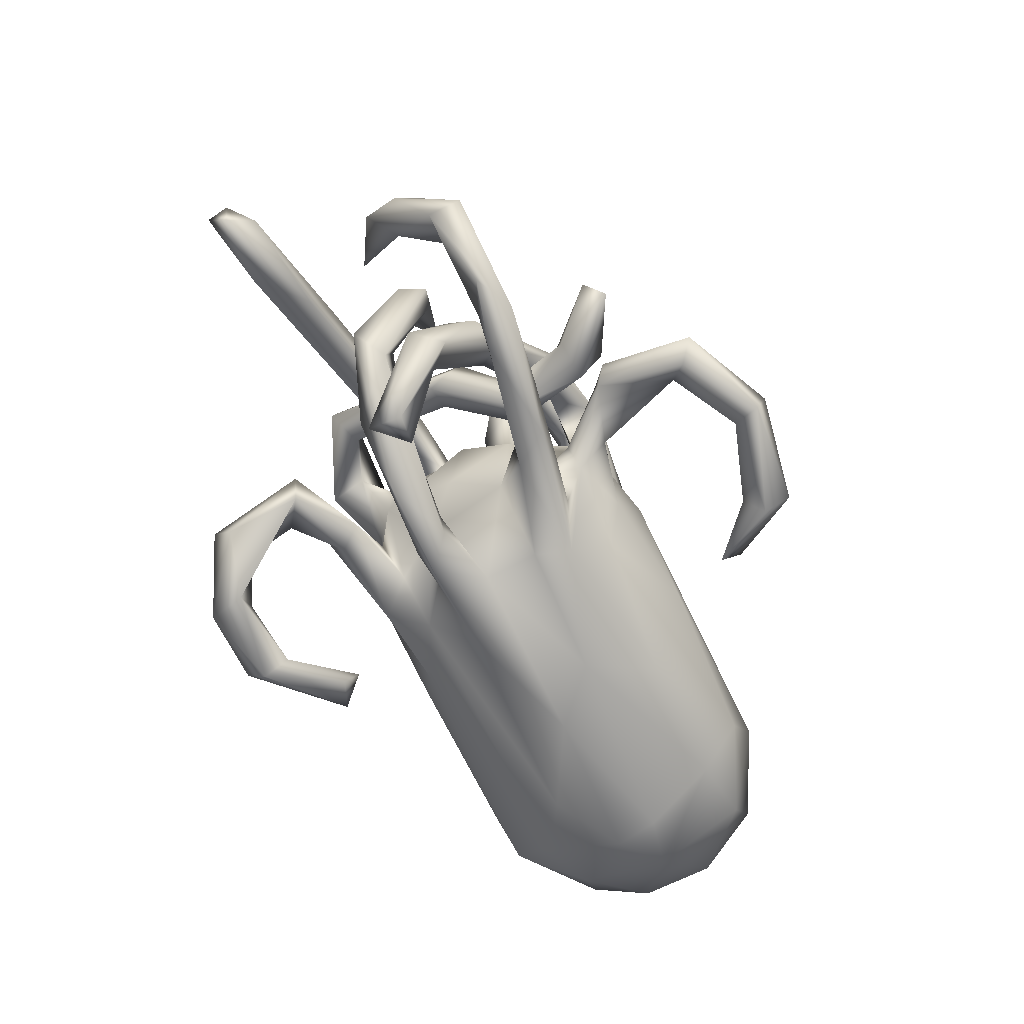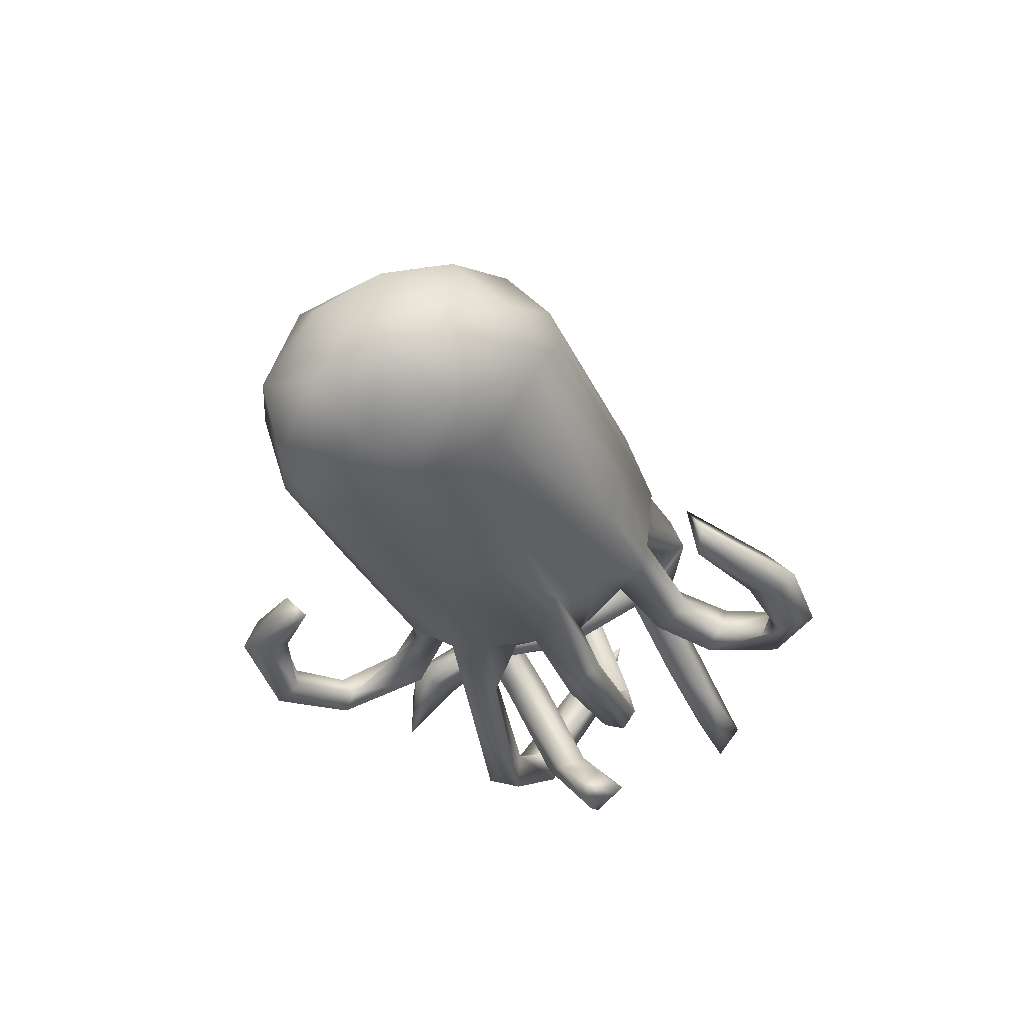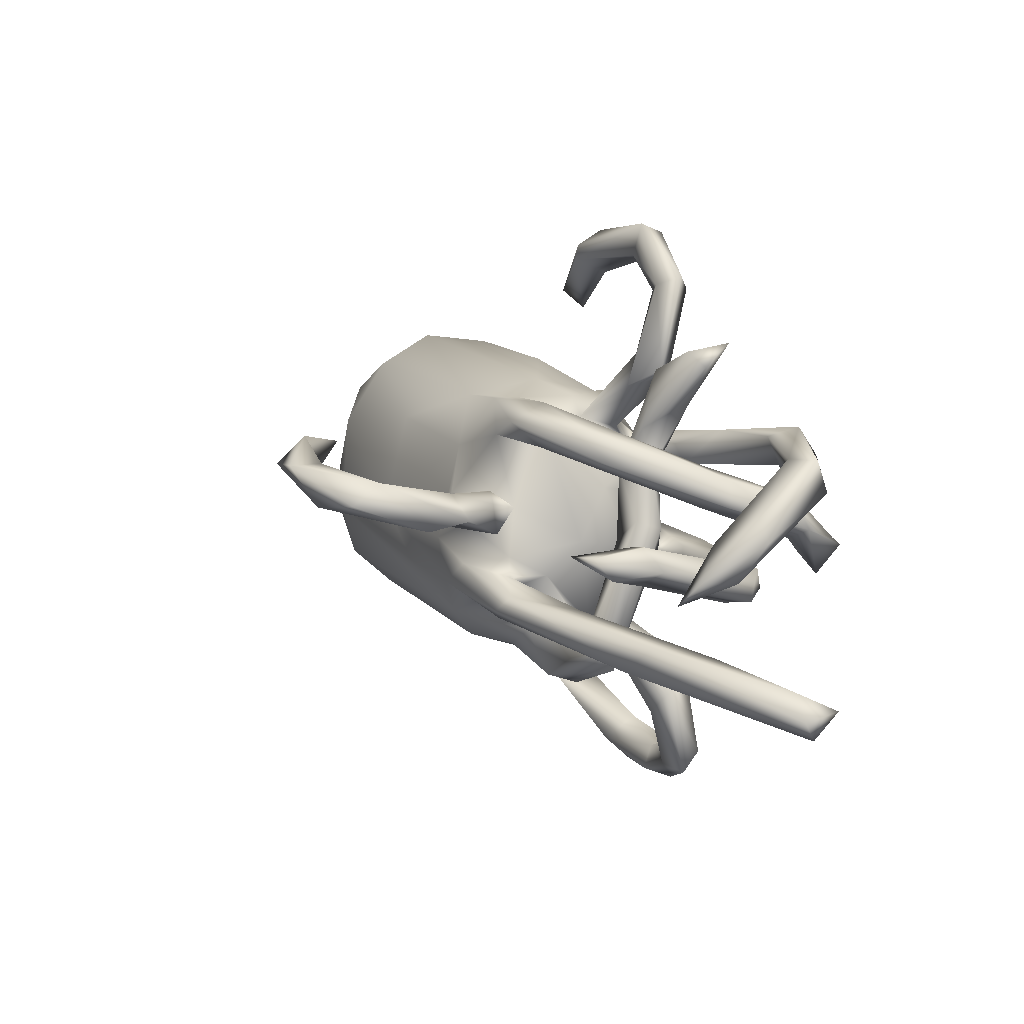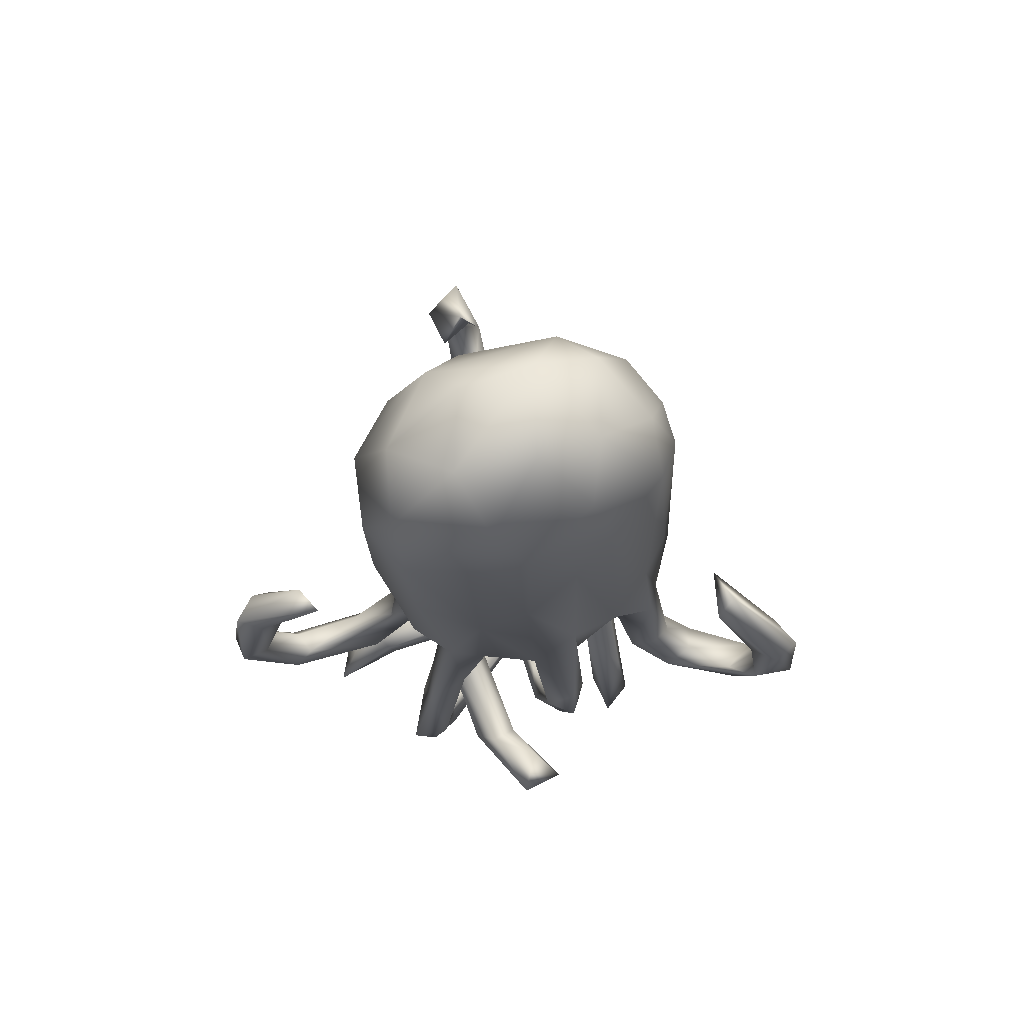
<metadata>
{"format":"obj","ext":"obj","renderer":"f3d","projection":"perspective","resolution":1024,"background":"white","views":[{"elev":-67.8,"azim":114.3,"up":"+Z"},{"elev":-36.6,"azim":-70.6,"up":"+Z"},{"elev":13.2,"azim":58.4,"up":"+Y"},{"elev":-22.7,"azim":-89.1,"up":"+Z"}]}
</metadata>
<code>
v 0.7952 -0.2399 0.002453
v 0.7911 -0.1986 -0.05244
v 0.7579 -0.1653 0.01041
v 0.7989 -0.2045 0.02261
v 0.6899 0.07813 0.02306
v 0.6588 -0.2196 0.01414
v 0.6698 0.01002 0.07013
v 0.6633 0.1998 -0.09697
v 0.6707 0.1171 0.0304
v 0.6491 0.01433 0.1302
v 0.6217 0.06954 0.08658
v 0.5065 -0.1339 0.1276
v 0.6286 0.05975 -0.000676
v 0.6029 0.142 -0.09168
v 0.5752 -0.04403 0.1246
v 0.6013 0.1933 -0.08353
v 0.4765 0.2163 -0.207
v 0.6662 0.1424 -0.1173
v 0.4777 0.1512 -0.1627
v 0.5761 -0.1493 0.03995
v 0.4812 -0.01244 0.1919
v 0.4624 0.2022 -0.1484
v 0.5135 -0.000849 0.1085
v 0.5447 0.1789 -0.1918
v 0.5159 -0.07903 -0.07928
v 0.486 0.04138 0.1308
v 0.5118 0.03403 -0.2084
v 0.4624 0.08013 -0.07081
v 0.4504 0.1271 -0.07862
v 0.4666 -0.08844 -0.05574
v 0.4698 -0.03526 -0.1275
v 0.4586 -0.01892 -0.3268
v 0.4419 -0.02807 0.05603
v 0.4513 -0.03152 -0.06891
v 0.464 0.01082 -0.1992
v 0.3809 -0.124 -0.1636
v 0.4705 0.08607 -0.2105
v 0.3745 -0.1395 0.191
v 0.4591 0.0269 0.2174
v 0.3855 0.1446 -0.06434
v 0.46 -0.03376 0.1238
v 0.4203 0.3295 -0.04035
v 0.4114 -0.08342 -0.3118
v 0.4381 0.04937 -0.2284
v 0.4312 0.15 -0.2083
v 0.3095 -0.1117 0.1443
v 0.3721 0.01072 0.2087
v 0.4549 -0.1887 0.1458
v 0.452 0.03507 0.1352
v 0.4058 -0.03461 -0.2686
v 0.4108 0.07269 -0.04764
v 0.2736 0.2602 -0.08257
v 0.4048 0.3655 -0.1024
v 0.3456 -0.0977 -0.1348
v 0.3424 -0.2237 0.09432
v 0.3637 -0.173 0.1248
v 0.3551 0.1023 -0.04171
v 0.3559 0.03045 0.004215
v 0.4213 -0.08828 -0.1731
v 0.4181 -0.01682 -0.343
v 0.3411 0.253 -0.06551
v 0.3413 -0.009908 -0.000693
v 0.2283 0.1121 -0.1379
v 0.3452 0.04899 0.05002
v 0.3606 -0.02481 -0.3217
v 0.3012 -0.3058 -0.05463
v 0.2606 -0.3494 -0.04774
v 0.2848 -0.3068 -0.116
v 0.2966 0.1315 -0.01534
v 0.3649 -0.0517 -0.1432
v 0.2451 0.1693 -0.1988
v 0.2895 -0.1935 0.05387
v 0.2783 -0.1942 0.1171
v 0.3333 -0.1932 0.1234
v 0.2959 -0.003336 0.009352
v 0.3249 0.153 0.09923
v 0.2903 0.003073 0.0544
v 0.3706 0.3505 -0.0359
v 0.2665 -0.1126 -0.2256
v 0.2751 0.209 0.114
v 0.2868 0.203 -0.00192
v 0.2798 0.3055 -0.03338
v 0.3212 0.1905 -0.1534
v 0.2709 0.3036 -0.05339
v 0.2618 0.1299 -0.05525
v 0.2163 0.1493 -0.1253
v 0.1567 -0.15 0.2241
v 0.2677 0.4693 -0.09607
v 0.2417 -0.465 -0.09014
v 0.2847 -0.4383 -0.1427
v 0.2471 0.1229 0.0217
v 0.2305 -0.3448 -0.1009
v 0.1772 -0.2696 0.1281
v 0.2281 0.1147 -0.0386
v 0.2925 0.201 0.05345
v 0.2155 -0.09591 0.2341
v 0.2811 -0.4769 -0.1113
v 0.2238 0.2706 -0.01041
v 0.2064 -0.2236 0.07152
v 0.1277 -0.129 -0.2074
v 0.1826 -0.1068 -0.1711
v 0.1965 0.04994 0.3068
v 0.1556 -0.06198 -0.2391
v 0.2259 -0.4245 -0.1429
v 0.2462 0.2835 -0.08377
v 0.2097 0.4131 -0.1106
v 0.1371 0.2386 0.115
v 0.1307 0.08823 0.5072
v 0.1695 0.03333 0.3763
v 0.1808 0.0743 0.007334
v 0.2108 0.3267 -0.03817
v 0.1343 0.001279 0.2137
v 0.2056 0.4387 -0.07659
v 0.1481 -0.1922 0.0181
v 0.1654 0.06792 0.2404
v 0.05167 0.07514 0.536
v 0.1537 -0.5368 -0.1733
v 0.1365 0.03052 0.3189
v 0.2362 0.441 -0.1307
v 0.1437 -0.5105 -0.1172
v 0.1644 -0.1762 0.05716
v 0.108 -0.2188 -0.04743
v 0.1774 -0.04717 -0.05537
v 0.1743 -0.1241 0.1803
v 0.09366 0.03885 0.2541
v 0.1375 0.126 0.4554
v 0.1713 -0.4695 -0.1799
v 0.2006 0.1706 0.0967
v 0.1873 -0.02041 0.0638
v 0.09282 0.08454 0.435
v 0.1666 -0.06552 -0.1849
v 0.1583 0.09556 0.3226
v 0.1903 -0.2902 0.07363
v 0.1338 0.1158 -0.09395
v 0.1507 0.04564 -0.1109
v 0.1439 0.1786 -0.04004
v 0.167 -0.2996 -0.08168
v 0.1333 -0.4716 -0.1401
v 0.1937 -0.1233 0.252
v 0.2375 0.4529 -0.06136
v 0.1549 -0.2717 -0.1125
v 0.1552 -0.2701 -0.04569
v 0.1247 -0.08667 0.1798
v 0.1108 0.5503 -0.1164
v 0.1821 0.1659 0.1504
v 0.1019 0.4917 -0.104
v 0.1509 -0.08605 0.1161
v 0.1166 -0.1145 -0.1083
v 0.1164 0.5322 -0.1583
v 0.09981 0.03845 0.1553
v -0.01188 0.1393 0.4957
v 0.1698 0.1658 -0.1505
v 0.1072 0.1897 -0.0661
v 0.1364 0.2082 0.1842
v 0.194 0.104 -0.1771
v 0.0173 -0.5348 -0.1651
v 0.07843 0.1479 -0.1244
v 0.03436 -0.1467 0.1821
v 0.0504 0.2265 -0.005437
v 0.079 -0.2449 0.04705
v 0.1886 -0.2302 -0.1053
v 0.09908 0.1967 0.009108
v 0.0522 -0.1977 -0.09727
v -0.0037 0.1569 0.132
v 0.1323 0.248 -0.06072
v 0.09887 0.1715 0.08684
v -0.005954 -0.2589 -0.1043
v 0.02191 -0.4489 -0.1763
v 0.03083 -0.07428 0.2249
v 0.09677 -0.05613 0.1636
v 0.01484 0.224 -0.07262
v 0.09209 -0.2059 0.1196
v -0.01987 0.1023 0.4982
v 0.001995 -0.006778 0.2
v 0.1007 0.0754 0.2068
v -0.06972 -0.1358 0.2046
v 0.003584 -0.2558 0.1019
v -0.01293 0.1419 0.5582
v 0.06285 -0.1135 -0.1585
v 0.01635 -0.4949 -0.1999
v -8e-05 -0.4914 -0.123
v 0.0996 0.4851 -0.1458
v -0.07218 0.521 -0.1476
v 0.02898 0.05942 -0.1843
v -0.03989 0.04692 0.2081
v -0.04245 -0.1879 -0.1326
v -0.04752 0.2465 0.01303
v 0.09729 -0.1093 -0.2447
v -0.07536 0.4948 -0.09795
v -0.1169 -0.2659 0.1207
v -0.008127 -0.2687 -0.05438
v -0.08315 -0.1128 -0.1824
v -0.02099 0.2201 0.07252
v -0.09327 -0.05186 0.2087
v 0.02676 -0.03624 -0.195
v -0.0885 -0.2028 0.1777
v -0.04648 0.4417 -0.142
v 0.007795 0.1233 -0.183
v -0.02781 0.2221 0.12
v -0.1702 0.1127 0.5103
v -0.07662 -0.3809 -0.1453
v -0.07401 0.4723 -0.1629
v -0.1765 0.2036 0.08887
v -0.02586 0.1907 -0.1484
v -0.2027 0.05867 -0.2123
v -0.1339 -0.4046 -0.13
v -0.09512 0.1237 0.1598
v -0.1307 0.1675 0.4702
v -0.1358 0.3625 -0.1506
v -0.1625 -0.2428 -0.09026
v -0.07265 0.4677 -0.09052
v -0.1072 -0.3716 -0.06782
v -0.1551 0.3966 -0.1156
v -0.1749 0.08726 0.4243
v -0.22 0.1309 0.357
v -0.2367 -0.1304 0.1896
v -0.2517 0.06602 0.3751
v -0.3396 0.1365 0.1402
v -0.2751 0.1006 0.3856
v -0.04492 -0.2919 0.03201
v -0.2993 -0.02782 -0.2187
v -0.3423 -0.03714 0.1883
v -0.2714 0.1731 -0.1923
v -0.2131 -0.2753 -0.03738
v -0.4532 -0.1099 -0.2059
v -0.1982 0.2563 -0.08521
v -0.4775 0.2526 -0.1257
v -0.5524 0.2633 -0.02959
v -0.5658 -0.08772 0.1735
v -0.5465 -0.2778 -0.001195
v -0.5521 -0.1665 -0.1757
v -0.4976 0.1774 -0.2092
v -0.5487 0.04692 -0.2351
v -0.5667 -0.02998 -0.2308
v -0.5431 -0.2583 0.0749
v -0.6022 0.08775 0.1372
v -0.5939 -0.2521 -0.08467
v -0.5736 0.2079 0.06603
v -0.5898 -0.1964 0.1334
v -0.646 -0.07787 0.1489
v -0.6182 0.1932 -0.1801
v -0.7016 0.1366 0.05602
v -0.6484 0.02661 -0.2145
v -0.7124 -0.145 0.07512
v -0.6551 -0.1357 -0.162
v -0.6955 0.1978 -0.07886
v -0.67 -0.2325 -0.01424
v -0.7331 -0.1478 -0.0755
v -0.7612 0.08106 -0.003641
v -0.7573 -0.04557 -0.1217
v -0.7701 -0.04116 0.03483
v -0.7413 0.08672 -0.1391
f 225 186 231
f 45 19 63
f 157 86 152
f 19 22 63
f 83 17 71
f 63 22 83
f 45 155 71
f 86 83 152
f 83 71 152
f 204 198 223
f 22 17 83
f 206 181 212
f 89 97 67
f 89 92 104
f 66 97 90
f 66 90 68
f 97 66 67
f 89 67 92
f 68 92 141
f 92 67 137
f 141 92 137
f 212 201 206
f 68 141 161
f 161 141 167
f 167 141 137
f 163 161 167
f 59 25 36
f 36 79 59
f 143 170 169
f 170 143 147
f 96 169 139
f 96 143 169
f 143 46 124
f 96 46 143
f 139 38 96
f 12 46 96
f 38 12 96
f 239 229 240
f 196 229 239
f 196 216 229
f 196 176 216
f 196 158 176
f 87 139 176
f 158 87 176
f 124 87 158
f 48 139 87
f 38 139 48
f 164 154 199
f 154 107 199
f 125 175 185
f 125 132 175
f 132 115 175
f 39 49 47
f 112 125 174
f 118 125 112
f 115 102 112
f 102 118 112
f 176 139 169
f 73 72 99
f 6 48 56
f 247 230 235
f 230 190 235
f 220 190 230
f 220 177 190
f 93 172 177
f 160 93 177
f 160 133 93
f 93 73 172
f 93 74 73
f 55 93 133
f 55 74 93
f 238 203 228
f 193 159 187
f 242 246 249
f 242 228 246
f 166 162 159
f 95 128 107
f 80 95 107
f 51 145 128
f 235 239 247
f 166 159 193
f 190 239 235
f 190 196 239
f 177 196 190
f 196 177 172
f 89 138 120
f 24 19 45
f 24 45 17
f 17 45 71
f 90 97 117
f 127 90 117
f 97 89 117
f 117 89 120
f 117 120 156
f 120 138 181
f 120 181 156
f 127 180 168
f 181 138 168
f 181 168 212
f 156 206 180
f 156 181 206
f 68 90 127
f 68 127 104
f 68 104 92
f 89 104 138
f 138 104 127
f 127 168 138
f 212 168 201
f 168 180 201
f 180 206 201
f 188 79 100
f 103 79 188
f 32 27 43
f 27 35 43
f 43 35 50
f 44 60 65
f 44 65 50
f 60 27 32
f 37 27 60
f 37 60 44
f 180 127 117
f 180 117 156
f 43 50 65
f 60 32 43
f 60 43 65
f 242 238 228
f 203 238 218
f 203 187 228
f 203 193 187
f 207 199 203
f 203 199 193
f 199 107 193
f 145 154 164
f 107 166 193
f 128 145 166
f 107 128 166
f 154 80 107
f 145 76 154
f 76 80 154
f 238 242 236
f 236 218 238
f 207 203 218
f 164 207 185
f 164 199 207
f 150 164 185
f 19 16 22
f 16 17 22
f 24 18 19
f 16 8 17
f 17 18 24
f 8 18 17
f 241 232 243
f 223 205 232
f 223 198 205
f 198 155 184
f 198 157 152
f 155 198 71
f 155 63 135
f 152 71 198
f 45 63 155
f 86 63 83
f 37 44 40
f 40 29 37
f 28 27 29
f 18 14 19
f 18 13 14
f 241 243 252
f 233 234 243
f 232 233 243
f 232 205 233
f 198 184 205
f 135 184 155
f 135 195 184
f 63 134 135
f 44 57 40
f 35 57 44
f 35 51 57
f 27 51 35
f 27 28 51
f 252 243 250
f 19 14 16
f 66 68 161
f 137 67 142
f 67 66 142
f 56 87 124
f 124 158 143
f 147 143 158
f 15 10 11
f 129 166 150
f 56 48 87
f 172 147 158
f 172 158 196
f 239 240 244
f 247 239 244
f 48 12 38
f 124 46 56
f 244 240 251
f 7 10 15
f 23 21 41
f 47 49 41
f 147 129 170
f 251 242 249
f 153 136 134
f 136 162 134
f 51 76 145
f 129 110 166
f 29 40 95
f 76 29 80
f 80 29 95
f 57 51 128
f 40 57 128
f 95 40 128
f 202 197 209
f 53 61 52
f 227 232 241
f 223 232 227
f 226 223 227
f 226 204 223
f 204 153 198
f 52 85 94
f 52 61 85
f 9 8 16
f 8 5 18
f 241 252 246
f 153 157 198
f 134 157 153
f 63 157 134
f 11 16 14
f 13 11 14
f 11 9 16
f 171 153 204
f 61 69 85
f 219 215 214
f 130 132 125
f 132 102 115
f 219 214 217
f 125 118 130
f 102 109 118
f 208 215 219
f 132 130 126
f 126 102 132
f 109 102 126
f 118 116 130
f 118 109 116
f 49 33 41
f 200 208 219
f 208 214 215
f 151 214 208
f 151 173 214
f 126 130 151
f 108 109 126
f 217 200 219
f 214 200 217
f 173 200 214
f 130 116 173
f 151 130 173
f 109 108 116
f 178 208 200
f 178 151 208
f 126 151 178
f 108 126 178
f 173 116 200
f 116 178 200
f 108 178 116
f 123 148 135
f 54 34 70
f 34 31 70
f 30 34 54
f 25 59 31
f 243 245 250
f 243 234 245
f 234 231 245
f 135 148 195
f 63 86 157
f 140 144 146
f 146 144 211
f 211 144 189
f 144 183 189
f 211 213 209
f 42 61 53
f 78 42 53
f 78 53 82
f 84 105 88
f 84 88 140
f 111 140 113
f 111 113 106
f 88 105 119
f 119 105 106
f 182 106 113
f 106 182 119
f 182 113 146
f 113 140 146
f 182 146 211
f 202 182 197
f 182 211 197
f 202 209 183
f 211 189 213
f 183 209 213
f 140 88 144
f 88 119 149
f 144 88 149
f 119 182 149
f 144 149 183
f 149 182 202
f 183 149 202
f 189 183 213
f 99 133 160
f 220 160 177
f 224 220 230
f 30 54 36
f 25 30 36
f 250 245 248
f 231 237 245
f 186 210 231
f 186 167 210
f 163 167 186
f 148 163 186
f 4 2 3
f 4 1 2
f 210 237 231
f 210 224 237
f 210 191 224
f 220 224 191
f 167 191 210
f 167 137 191
f 122 114 191
f 142 122 191
f 122 161 163
f 66 161 122
f 142 66 122
f 2 1 6
f 137 142 191
f 245 237 248
f 114 163 148
f 3 2 20
f 18 7 13
f 5 7 18
f 9 5 8
f 110 135 134
f 85 62 94
f 85 58 62
f 110 123 135
f 30 33 34
f 49 34 33
f 49 31 34
f 26 31 49
f 26 23 31
f 23 25 31
f 123 129 114
f 62 72 75
f 30 41 33
f 30 25 41
f 248 251 250
f 123 114 148
f 20 6 56
f 12 3 20
f 20 2 6
f 237 247 248
f 114 220 191
f 114 160 220
f 163 114 122
f 99 160 114
f 99 72 133
f 72 55 133
f 6 1 48
f 237 230 247
f 224 230 237
f 55 62 58
f 110 129 123
f 55 72 62
f 4 3 12
f 94 77 91
f 75 77 94
f 62 75 94
f 64 91 77
f 69 58 85
f 64 58 69
f 51 28 76
f 29 27 37
f 179 148 186
f 36 54 101
f 79 36 100
f 100 36 101
f 100 101 179
f 195 148 179
f 188 100 192
f 100 179 192
f 179 186 192
f 221 195 192
f 221 192 225
f 192 186 225
f 221 225 234
f 234 225 231
f 31 59 79
f 31 79 103
f 70 31 103
f 70 103 131
f 54 70 101
f 70 131 101
f 179 131 195
f 131 103 195
f 103 188 195
f 188 192 195
f 184 195 205
f 195 221 205
f 233 221 234
f 35 44 50
f 205 221 233
f 10 9 11
f 5 9 10
f 252 250 251
f 251 249 252
f 58 64 55
f 13 15 11
f 7 15 13
f 5 10 7
f 114 129 147
f 75 72 77
f 64 77 73
f 74 55 64
f 25 23 41
f 248 244 251
f 247 244 248
f 121 114 147
f 121 147 172
f 72 73 77
f 74 64 73
f 46 20 56
f 12 20 46
f 48 4 12
f 1 4 48
f 121 99 114
f 172 99 121
f 73 99 172
f 209 197 211
f 162 111 165
f 111 106 165
f 106 105 165
f 84 98 105
f 82 52 94
f 84 140 98
f 82 53 52
f 228 241 246
f 228 227 241
f 226 227 228
f 228 187 226
f 226 171 204
f 187 171 226
f 159 171 187
f 165 153 171
f 165 171 159
f 162 165 159
f 136 98 162
f 165 105 153
f 105 136 153
f 105 98 136
f 82 94 91
f 91 81 82
f 81 78 82
f 69 61 81
f 42 78 81
f 61 42 81
f 166 110 162
f 110 134 162
f 91 69 81
f 28 29 76
f 249 246 252
f 98 140 111
f 162 98 111
f 150 166 164
f 166 145 164
f 236 242 240
f 174 125 185
f 222 218 236
f 170 174 169
f 176 169 194
f 169 174 194
f 194 222 176
f 176 222 216
f 229 216 222
f 41 21 47
f 21 39 47
f 150 112 174
f 170 150 174
f 174 185 194
f 229 222 236
f 236 240 229
f 240 242 251
f 21 23 39
f 39 23 26
f 39 26 49
f 175 115 150
f 150 185 175
f 185 207 194
f 194 207 222
f 222 207 218
f 101 131 179
f 115 112 150
f 150 170 129
f 64 69 91

</code>
